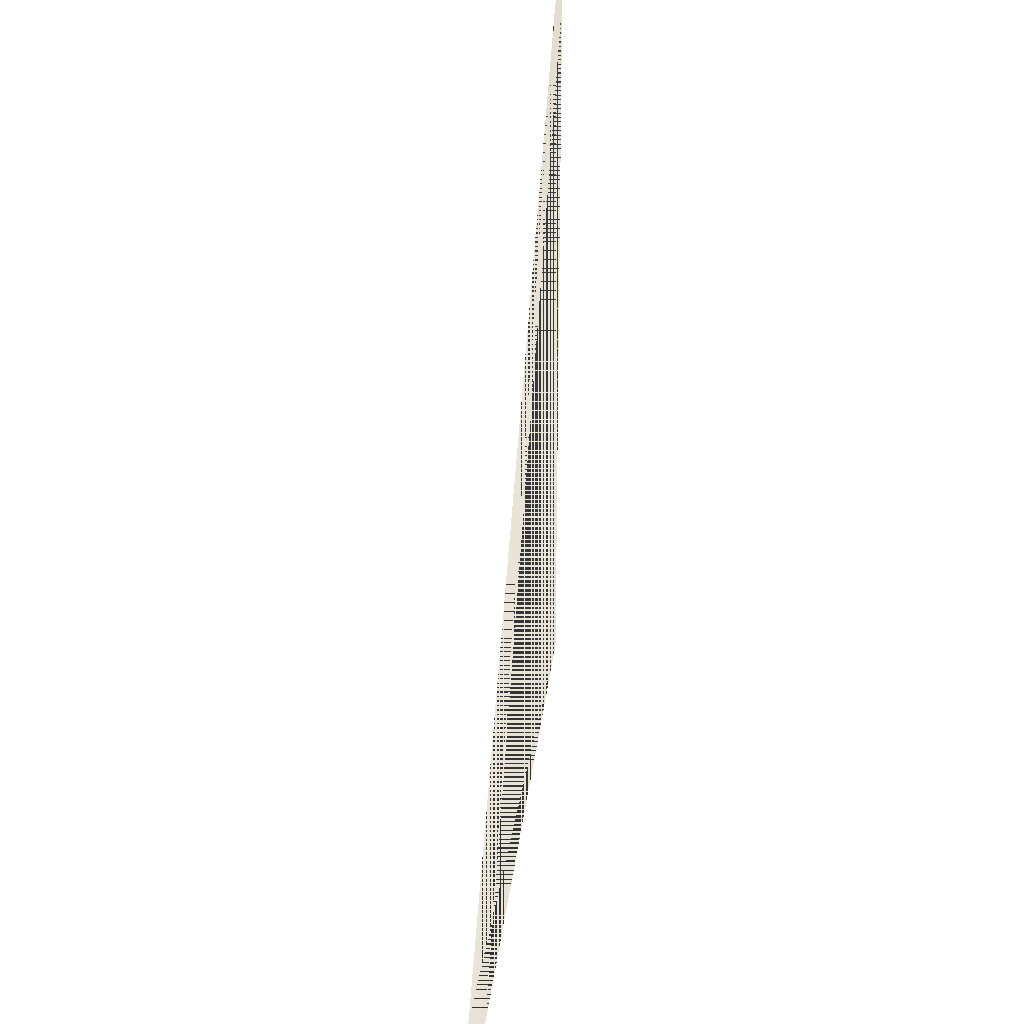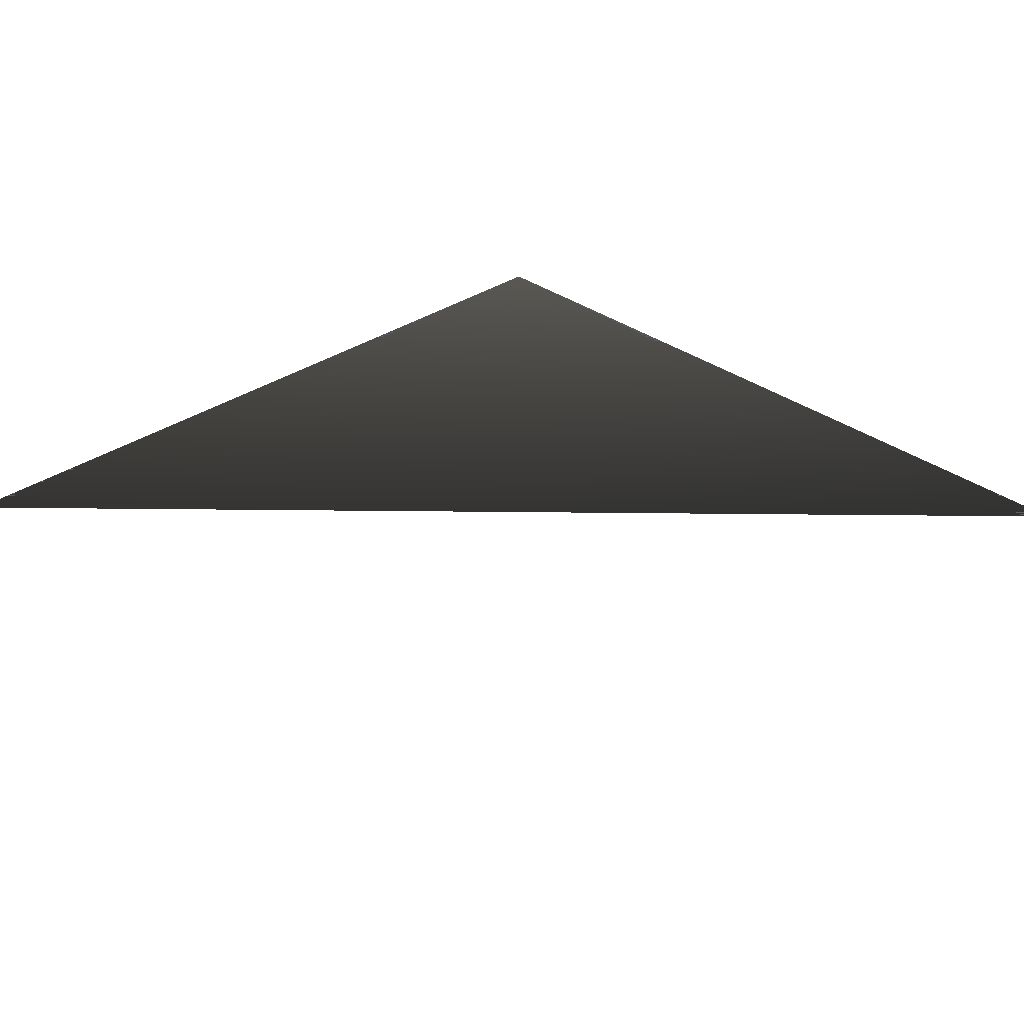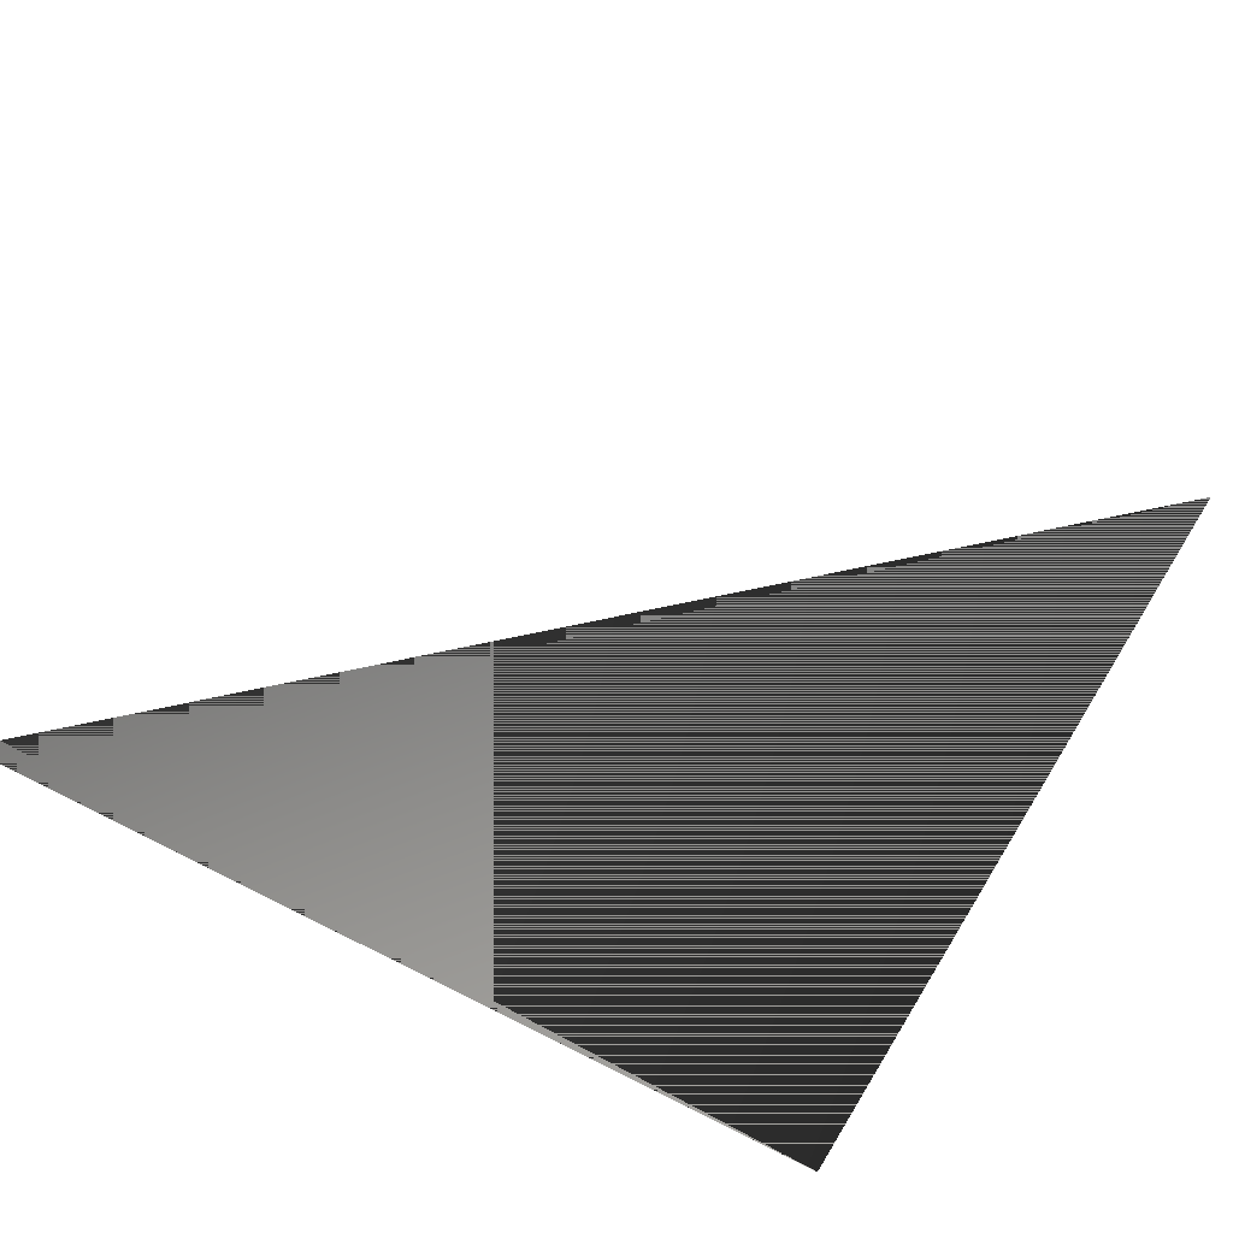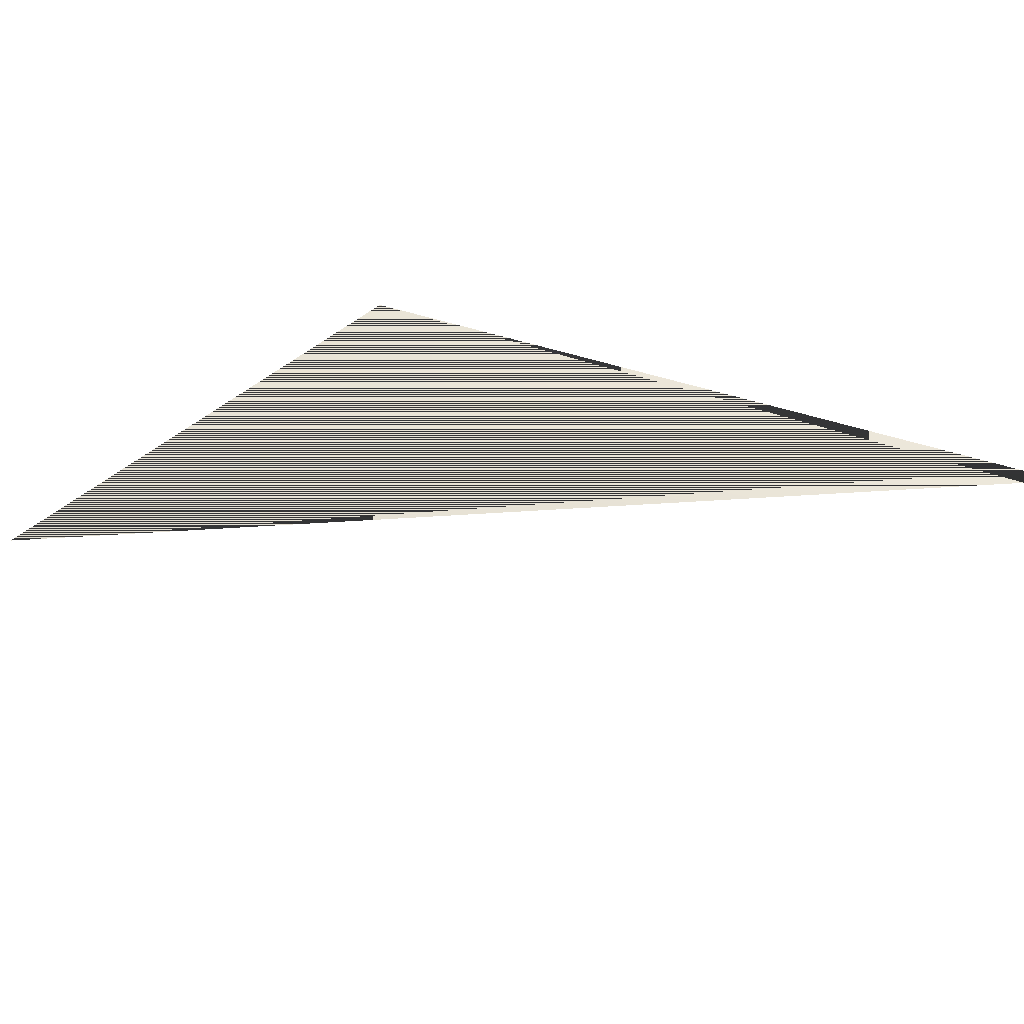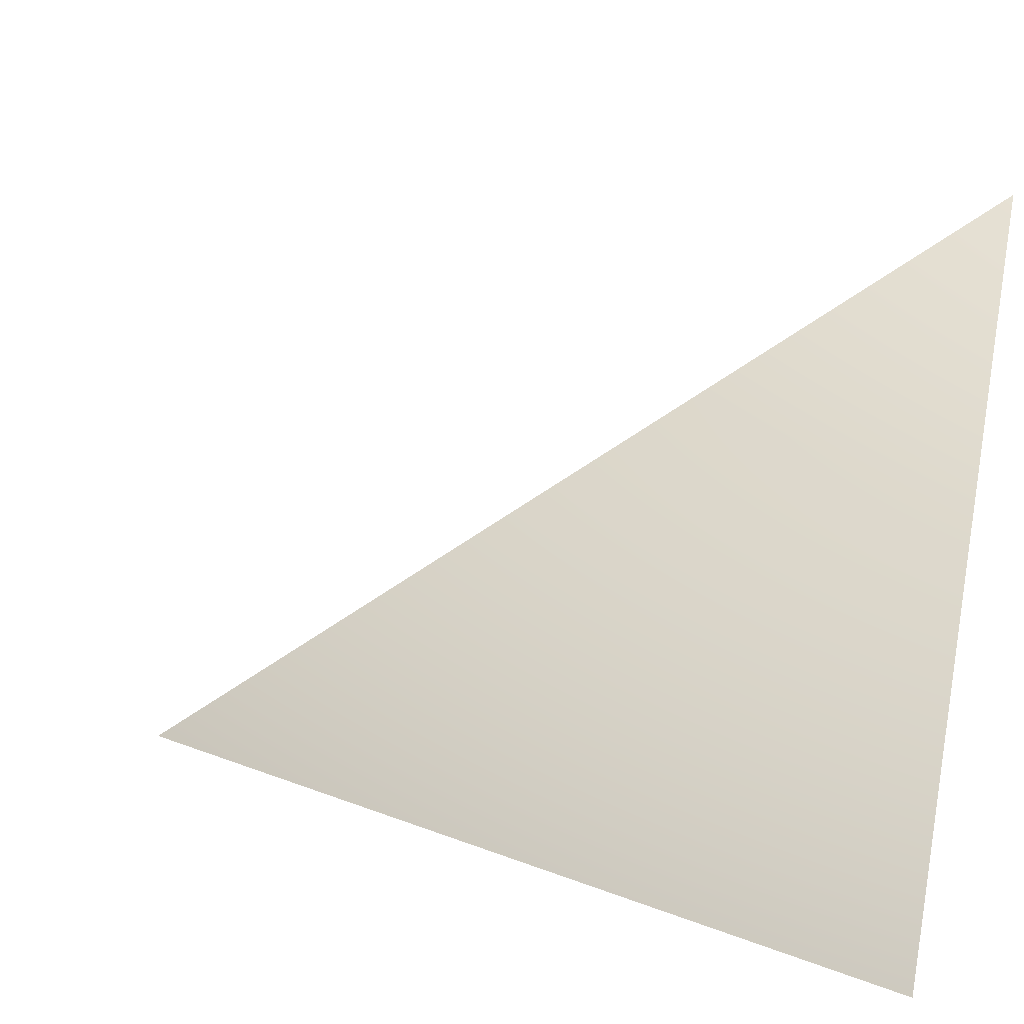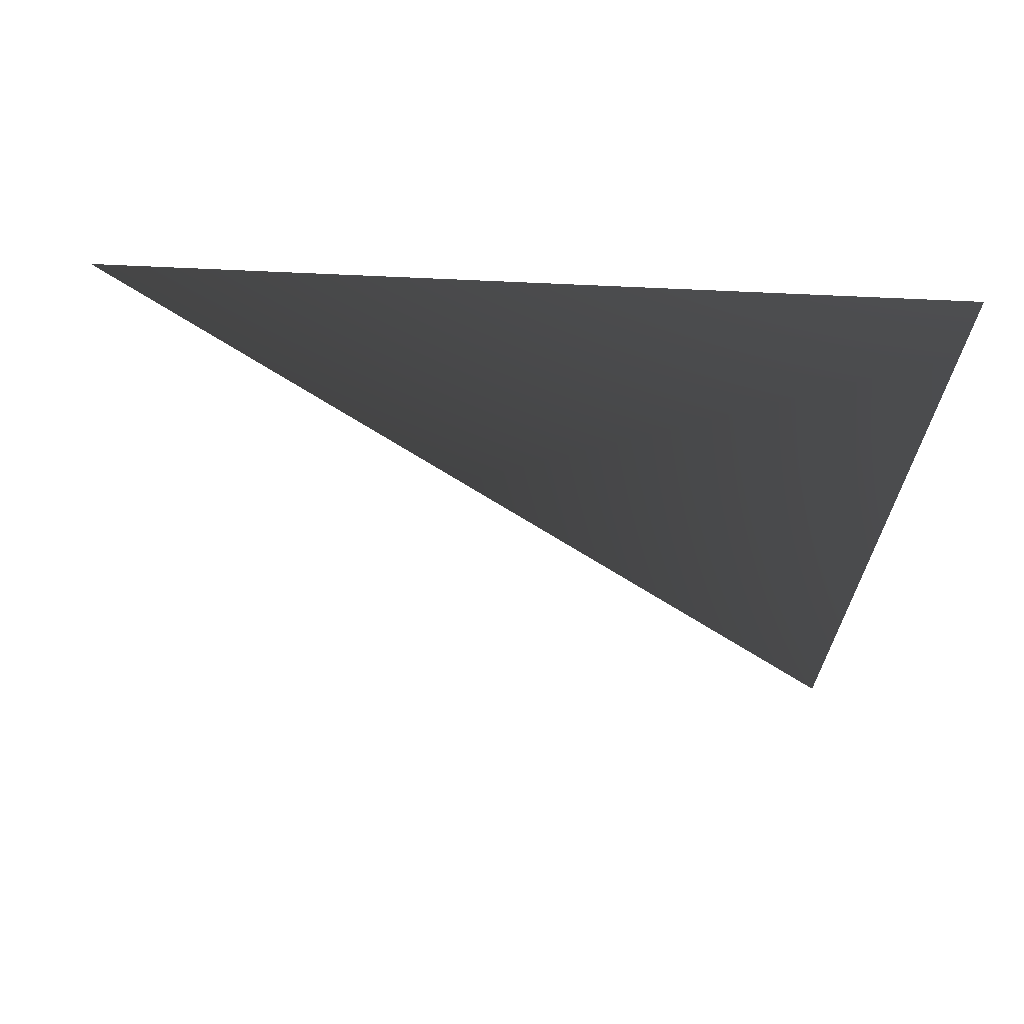
<metadata>
{"format":"obj","ext":"obj","renderer":"f3d","projection":"perspective","resolution":1024,"background":"white","views":[{"elev":30.5,"azim":96.7,"up":"+Y"},{"elev":32.5,"azim":135.9,"up":"+Z"},{"elev":48.2,"azim":-60.1,"up":"+Z"},{"elev":-17.4,"azim":-34.2,"up":"+Z"},{"elev":34.7,"azim":-153.0,"up":"+Y"},{"elev":-30.8,"azim":-94.0,"up":"+Z"}]}
</metadata>
<code>
v 0 10 0
v 5 10 0
v 0 15 0
f 2 1 3
f 1 2 3

</code>
